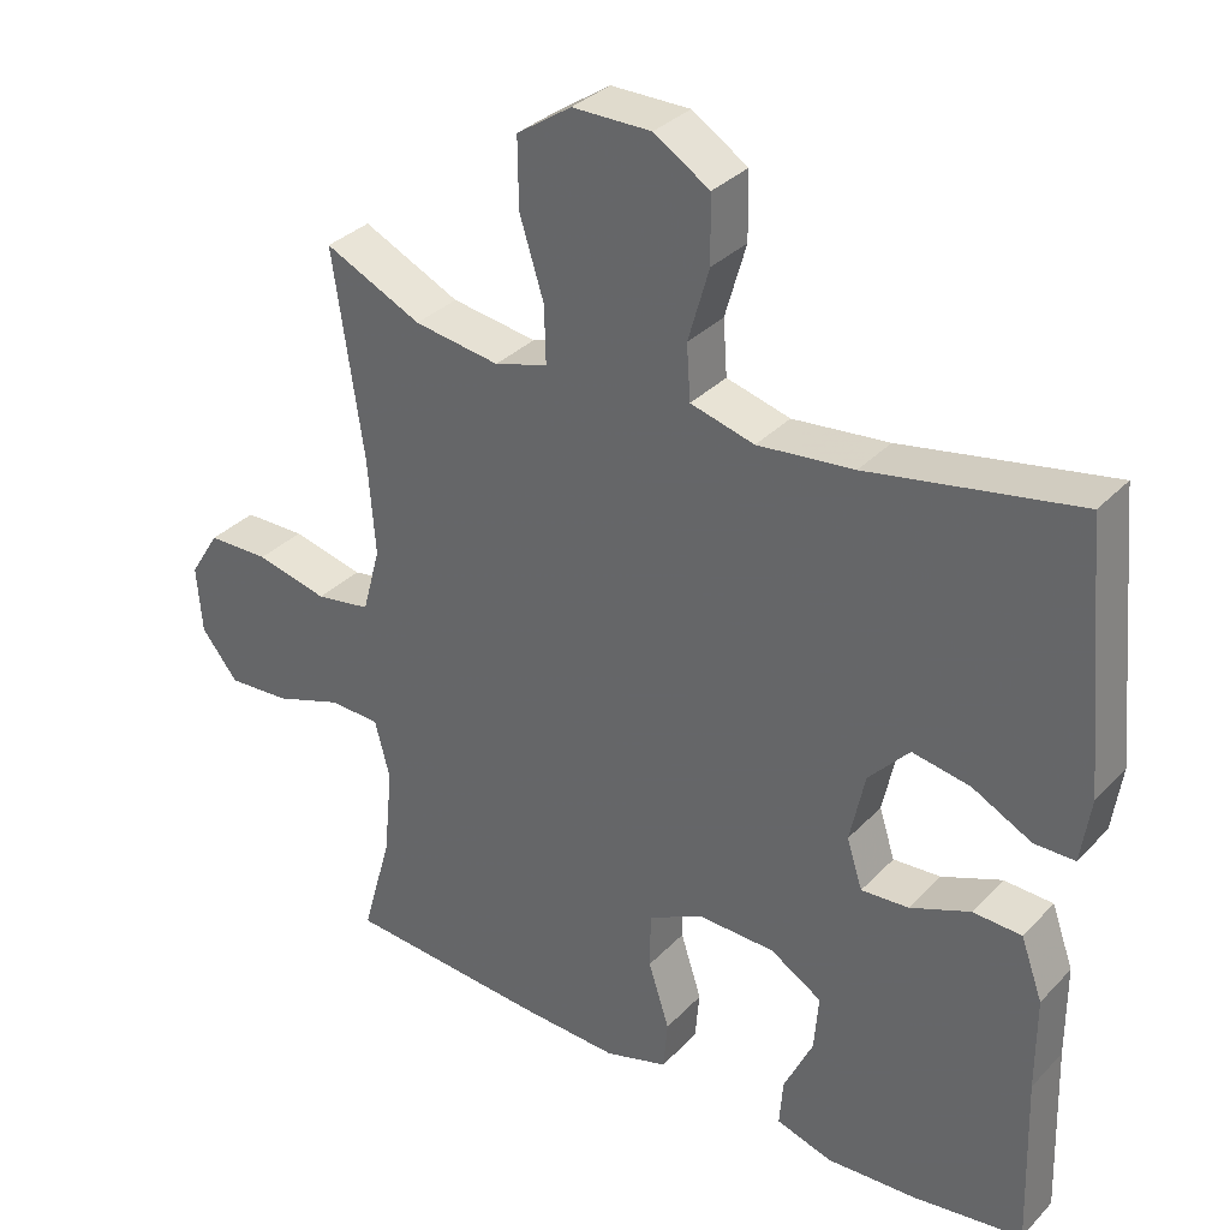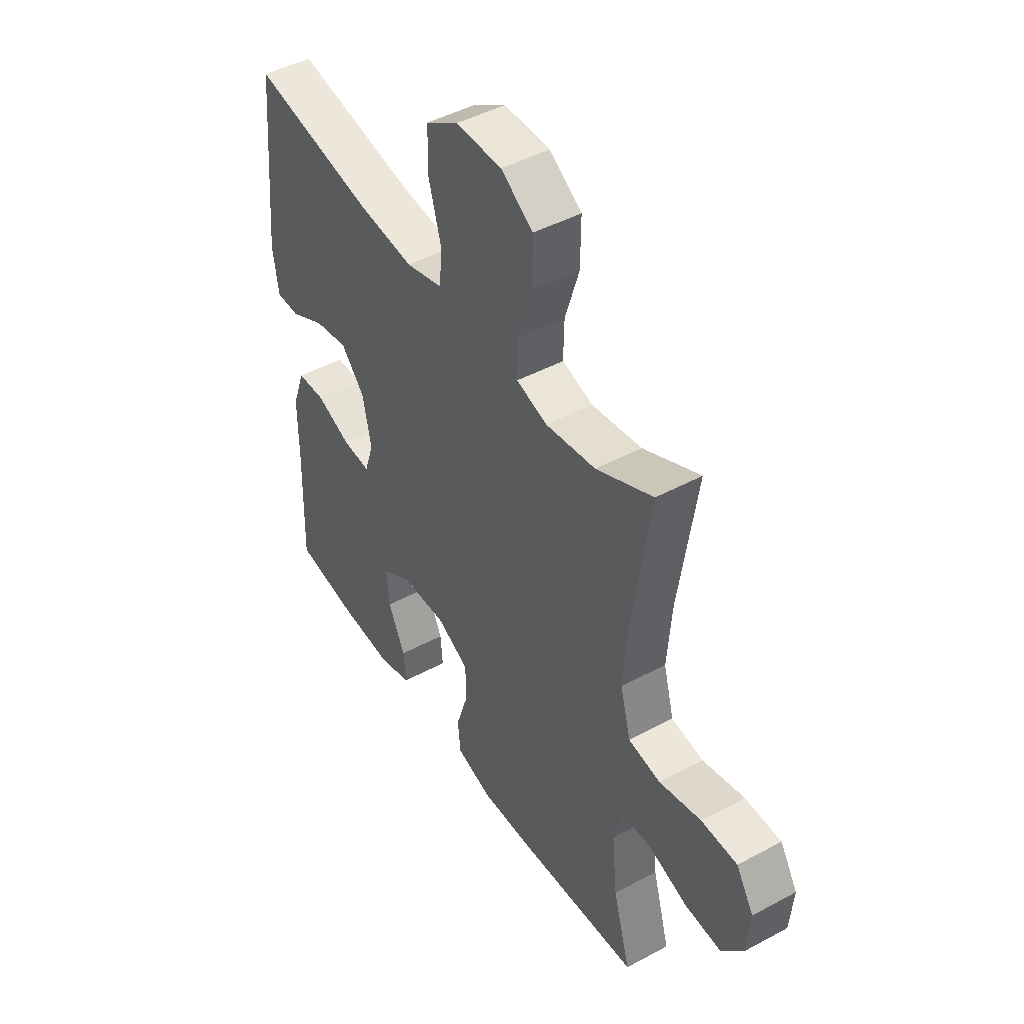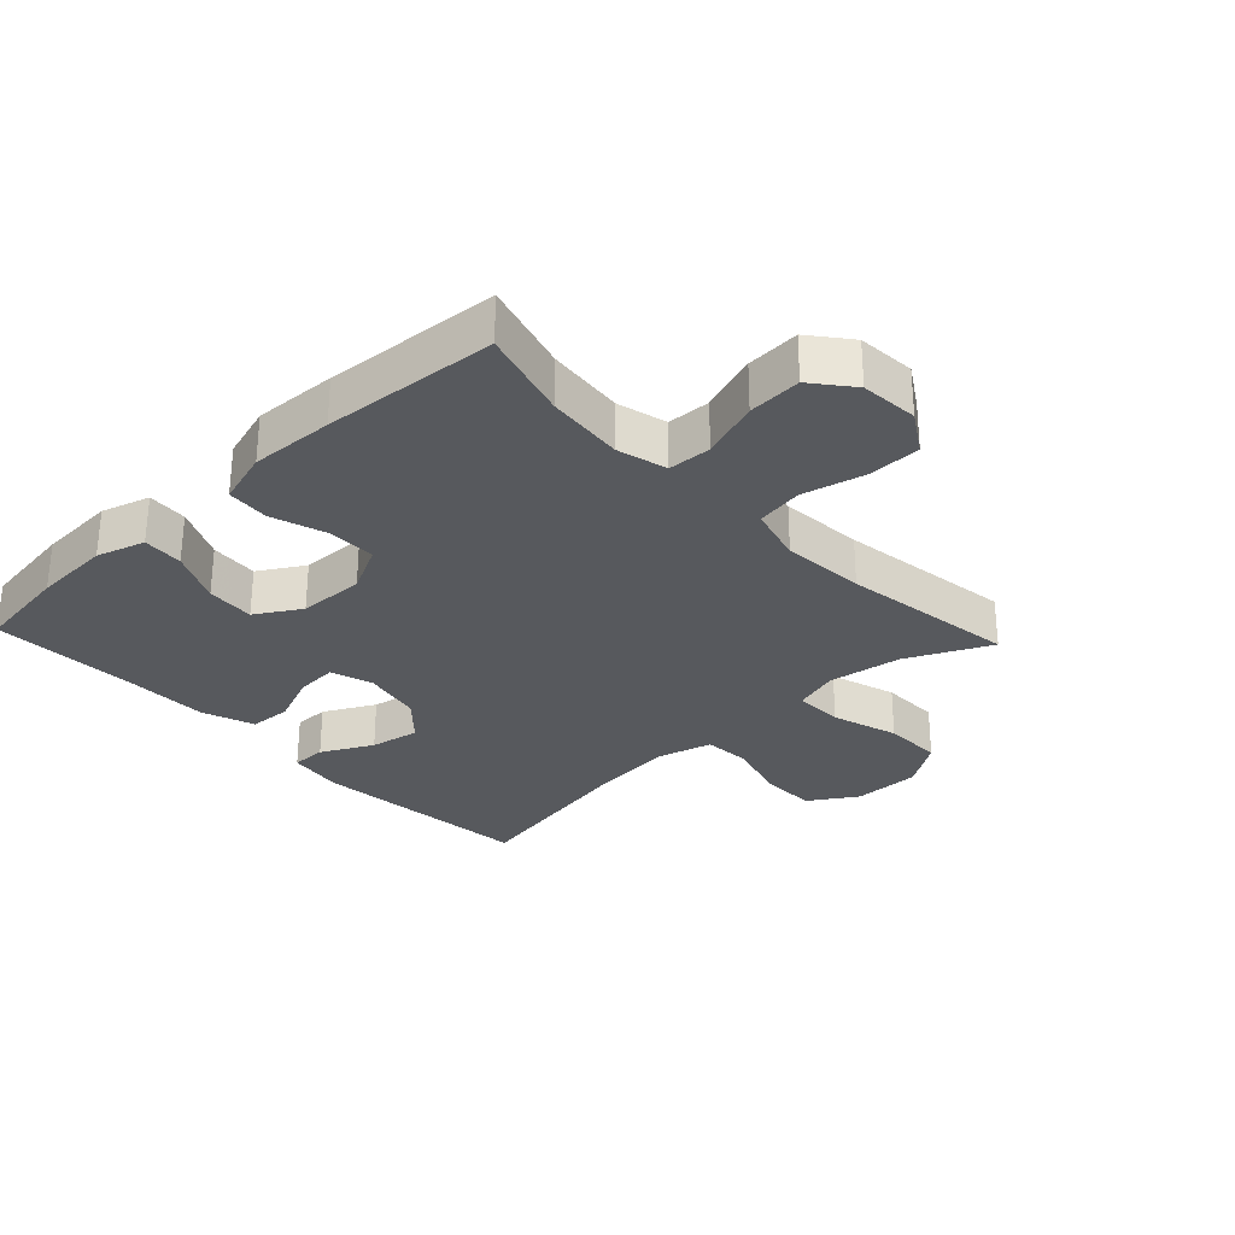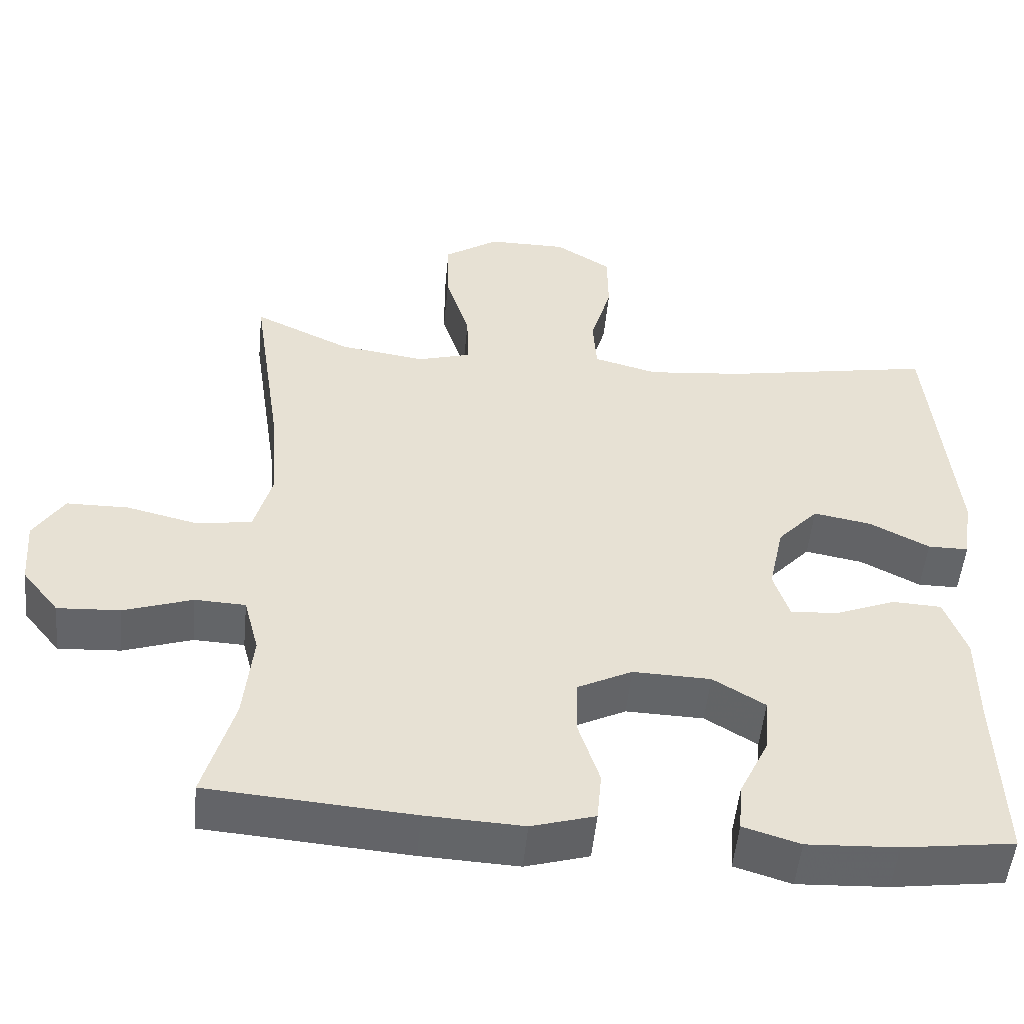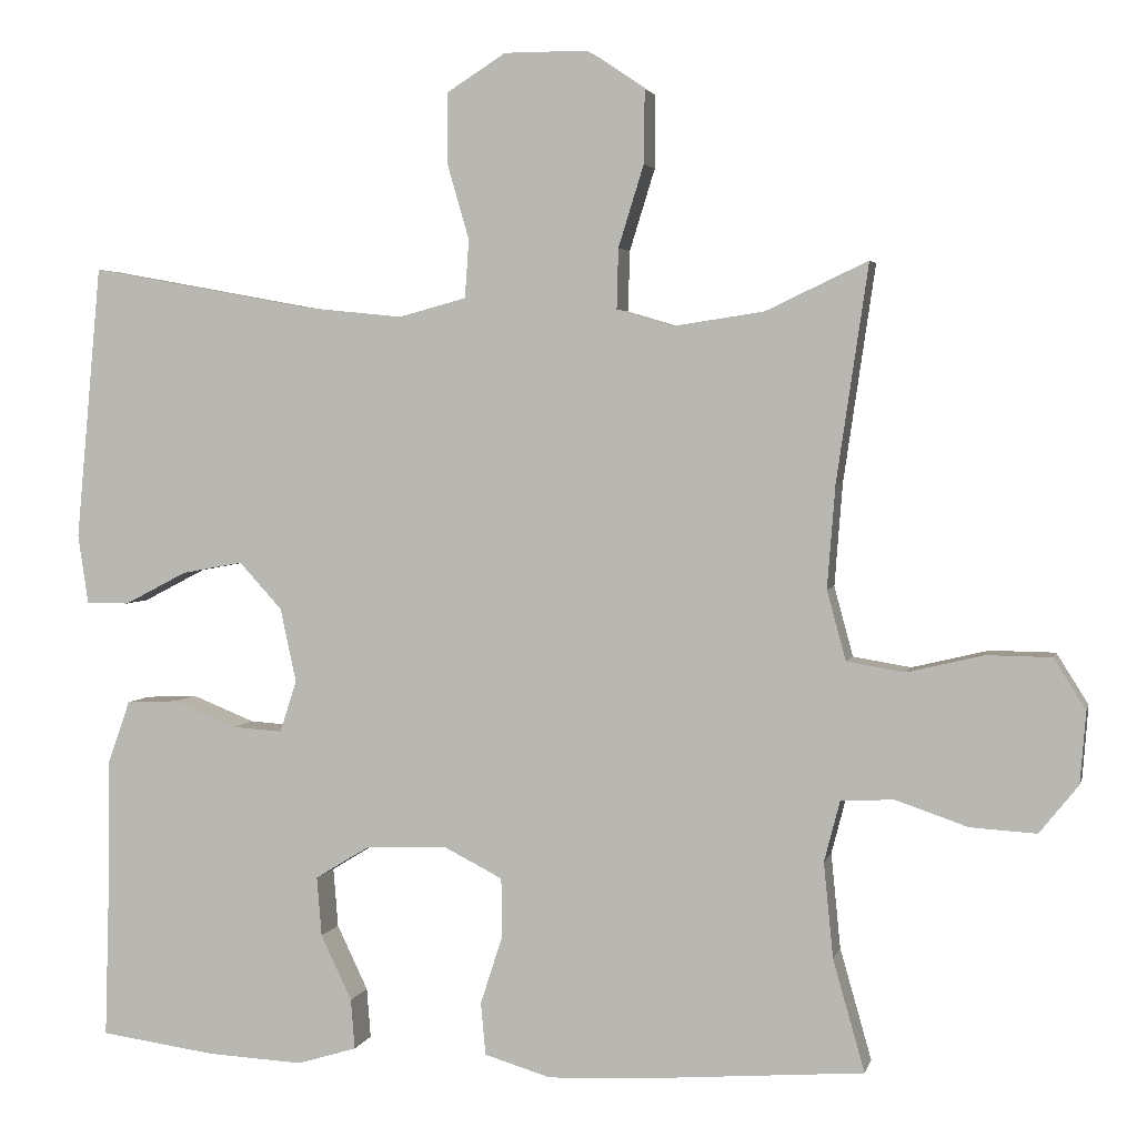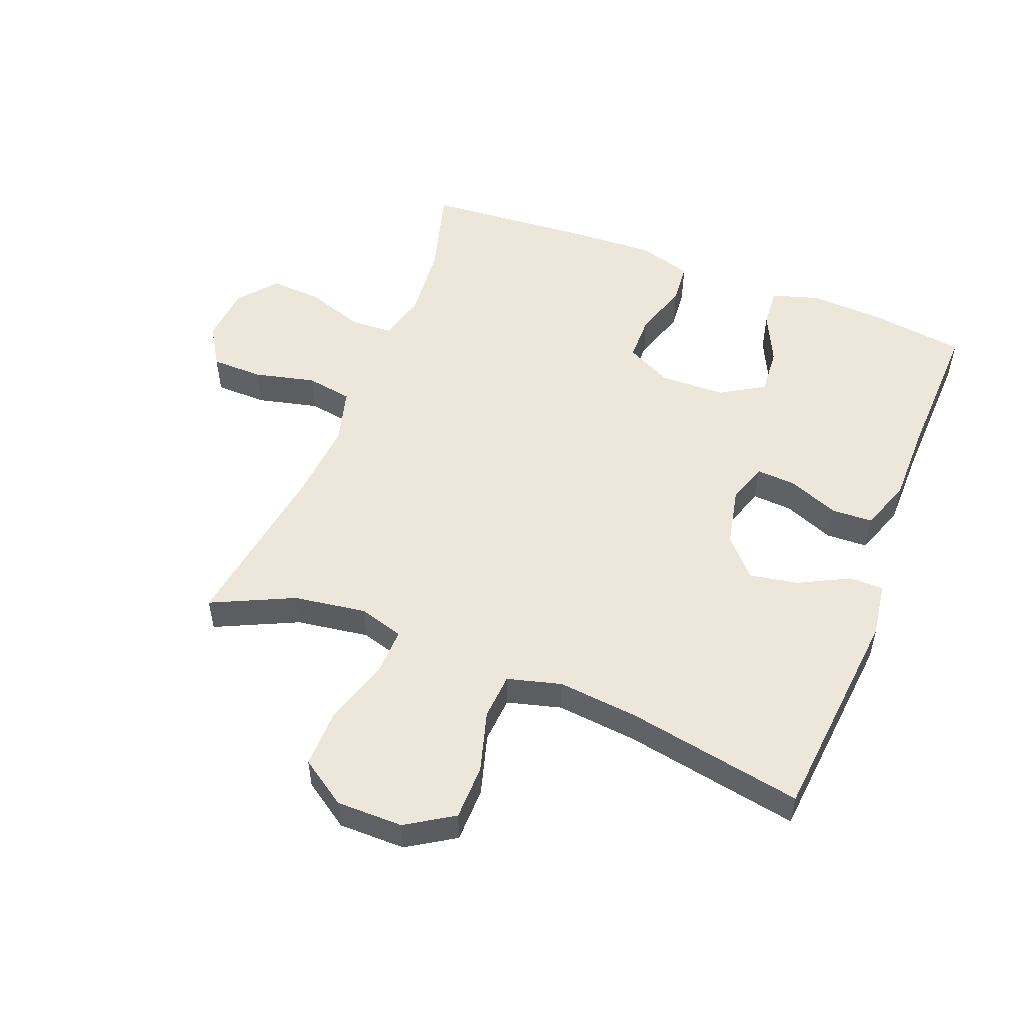
<metadata>
{"format":"obj","ext":"obj","renderer":"f3d","projection":"perspective","resolution":1024,"background":"white","views":[{"elev":33.3,"azim":36.0,"up":"+Z"},{"elev":46.0,"azim":-121.7,"up":"+Z"},{"elev":-29.4,"azim":-136.8,"up":"+Y"},{"elev":-51.4,"azim":-5.5,"up":"+Z"},{"elev":3.2,"azim":-167.1,"up":"+Z"},{"elev":52.3,"azim":21.5,"up":"+Y"}]}
</metadata>
<code>
v 0.5 0.07 -0.5
v 0.353 0.07 -0.52
v 0.233 0.07 -0.526
v 0.158 0.07 -0.503
v 0.163 0.07 -0.44
v 0.202 0.07 -0.358
v 0.208 0.07 -0.283
v 0.139 0.07 -0.241
v 0.036 0.07 -0.238
v -0.037 0.07 -0.275
v -0.038 0.07 -0.349
v -0.01 0.07 -0.436
v -0.016 0.07 -0.502
v -0.1 0.07 -0.527
v -0.229 0.07 -0.521
v -0.5 0.07 -0.5
v -0.46 0.07 -0.359
v -0.448 0.07 -0.239
v -0.468 0.07 -0.162
v -0.535 0.07 -0.159
v -0.626 0.07 -0.19
v -0.709 0.07 -0.195
v -0.758 0.07 -0.134
v -0.765 0.07 -0.044
v -0.725 0.07 0.02
v -0.643 0.07 0.021
v -0.547 0.07 -0.002
v -0.474 0.07 0.01
v -0.45 0.07 0.098
v -0.46 0.07 0.227
v -0.5 0.07 0.5
v -0.371 0.07 0.439
v -0.257 0.07 0.422
v -0.186 0.07 0.443
v -0.188 0.07 0.519
v -0.22 0.07 0.622
v -0.221 0.07 0.714
v -0.148 0.07 0.763
v -0.043 0.07 0.763
v 0.031 0.07 0.716
v 0.032 0.07 0.629
v 0.004 0.07 0.532
v 0.009 0.07 0.459
v 0.094 0.07 0.436
v 0.222 0.07 0.449
v 0.5 0.07 0.5
v 0.532 0.07 0.154
v 0.519 0.07 0.067
v 0.465 0.07 0.067
v 0.386 0.07 0.108
v 0.309 0.07 0.122
v 0.255 0.07 0.063
v 0.235 0.07 -0.03
v 0.256 0.07 -0.095
v 0.319 0.07 -0.091
v 0.399 0.07 -0.059
v 0.464 0.07 -0.062
v 0.493 0.07 -0.143
v 0.493 0.07 -0.268
v 0.5 0 -0.5
v 0.353 0 -0.52
v 0.233 0 -0.526
v 0.158 0 -0.503
v 0.163 0 -0.44
v 0.202 0 -0.358
v 0.208 0 -0.283
v 0.139 0 -0.241
v 0.036 0 -0.238
v -0.037 0 -0.275
v -0.038 0 -0.349
v -0.01 0 -0.436
v -0.016 0 -0.502
v -0.1 0 -0.527
v -0.229 0 -0.521
v -0.5 0 -0.5
v -0.46 0 -0.359
v -0.448 0 -0.239
v -0.468 0 -0.162
v -0.535 0 -0.159
v -0.626 0 -0.19
v -0.709 0 -0.195
v -0.758 0 -0.134
v -0.765 0 -0.044
v -0.725 0 0.02
v -0.643 0 0.021
v -0.547 0 -0.002
v -0.474 0 0.01
v -0.45 0 0.098
v -0.46 0 0.227
v -0.5 0 0.5
v -0.371 0 0.439
v -0.257 0 0.422
v -0.186 0 0.443
v -0.188 0 0.519
v -0.22 0 0.622
v -0.221 0 0.714
v -0.148 0 0.763
v -0.043 0 0.763
v 0.031 0 0.716
v 0.032 0 0.629
v 0.004 0 0.532
v 0.009 0 0.459
v 0.094 0 0.436
v 0.222 0 0.449
v 0.5 0 0.5
v 0.532 0 0.154
v 0.519 0 0.067
v 0.465 0 0.067
v 0.386 0 0.108
v 0.309 0 0.122
v 0.255 0 0.063
v 0.235 0 -0.03
v 0.256 0 -0.095
v 0.319 0 -0.091
v 0.399 0 -0.059
v 0.464 0 -0.062
v 0.493 0 -0.143
v 0.493 0 -0.268
f 56 57 58 59
f 55 56 59 1
f 54 55 1 2
f 53 54 2 3
f 47 48 49 50
f 45 46 47 50
f 44 45 50 51
f 43 44 51 52
f 39 40 41 42
f 39 42 43
f 38 39 43
f 35 36 37 38
f 34 35 38 43
f 33 34 43 52
f 30 31 32
f 29 30 32 33
f 28 29 33 52
f 24 25 26 27
f 20 21 22 23
f 19 20 23 24
f 14 15 16 17
f 14 17 18
f 11 12 13 14
f 10 11 14 18
f 9 10 18 19
f 3 4 5 6
f 53 3 6 7
f 27 28 52 53
f 8 9 19 24
f 8 24 27 53
f 7 8 53
f 118 117 116 115
f 60 118 115 114
f 61 60 114 113
f 62 61 113 112
f 109 108 107 106
f 109 106 105 104
f 110 109 104 103
f 111 110 103 102
f 101 100 99 98
f 102 101 98
f 102 98 97
f 97 96 95 94
f 102 97 94 93
f 111 102 93 92
f 91 90 89
f 92 91 89 88
f 111 92 88 87
f 86 85 84 83
f 82 81 80 79
f 83 82 79 78
f 76 75 74 73
f 77 76 73
f 73 72 71 70
f 77 73 70 69
f 78 77 69 68
f 65 64 63 62
f 66 65 62 112
f 112 111 87 86
f 83 78 68 67
f 112 86 83 67
f 112 67 66
f 1 60 61 2
f 2 61 62 3
f 3 62 63 4
f 4 63 64 5
f 5 64 65 6
f 6 65 66 7
f 7 66 67 8
f 8 67 68 9
f 9 68 69 10
f 10 69 70 11
f 11 70 71 12
f 12 71 72 13
f 13 72 73 14
f 14 73 74 15
f 15 74 75 16
f 16 75 76 17
f 17 76 77 18
f 18 77 78 19
f 19 78 79 20
f 20 79 80 21
f 21 80 81 22
f 22 81 82 23
f 23 82 83 24
f 24 83 84 25
f 25 84 85 26
f 26 85 86 27
f 27 86 87 28
f 28 87 88 29
f 29 88 89 30
f 30 89 90 31
f 31 90 91 32
f 32 91 92 33
f 33 92 93 34
f 34 93 94 35
f 35 94 95 36
f 36 95 96 37
f 37 96 97 38
f 38 97 98 39
f 39 98 99 40
f 40 99 100 41
f 41 100 101 42
f 42 101 102 43
f 43 102 103 44
f 44 103 104 45
f 45 104 105 46
f 46 105 106 47
f 47 106 107 48
f 48 107 108 49
f 49 108 109 50
f 50 109 110 51
f 51 110 111 52
f 52 111 112 53
f 53 112 113 54
f 54 113 114 55
f 55 114 115 56
f 56 115 116 57
f 57 116 117 58
f 58 117 118 59
f 59 118 60 1

</code>
